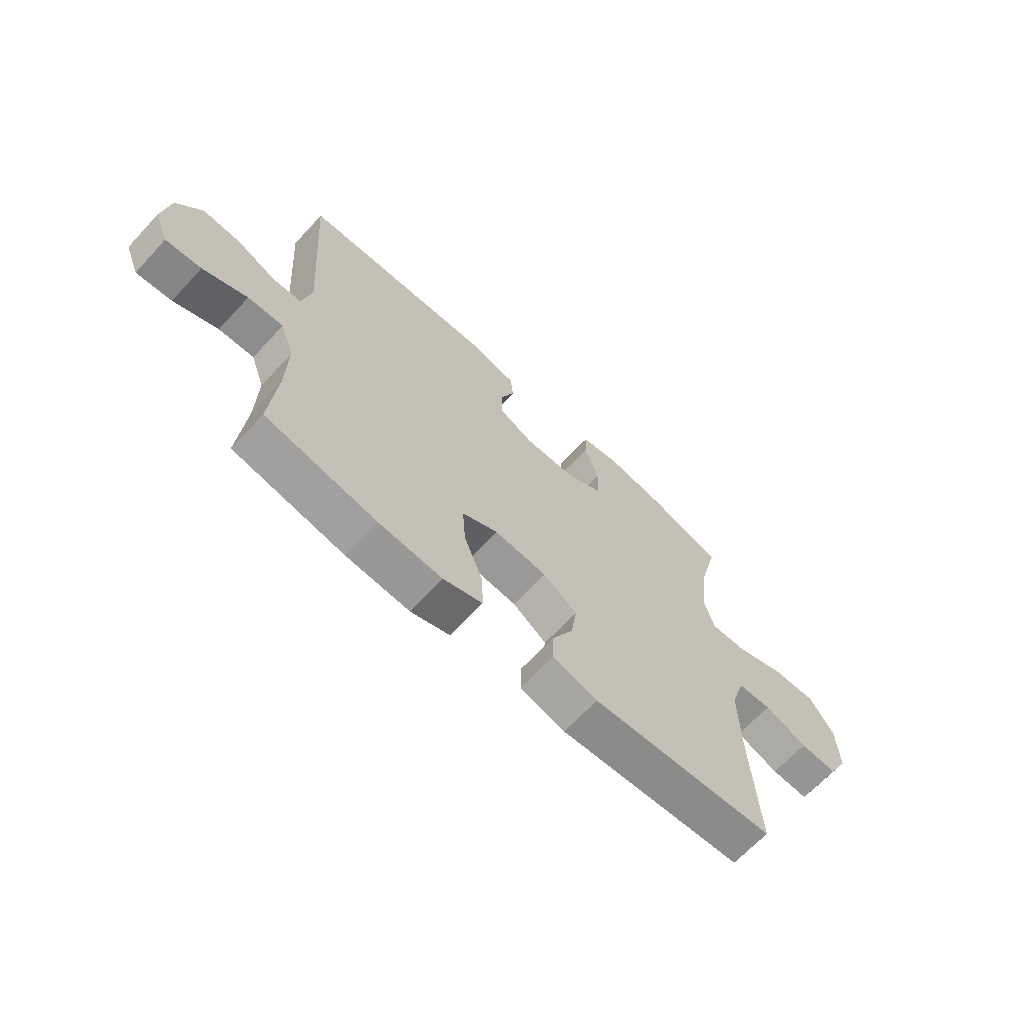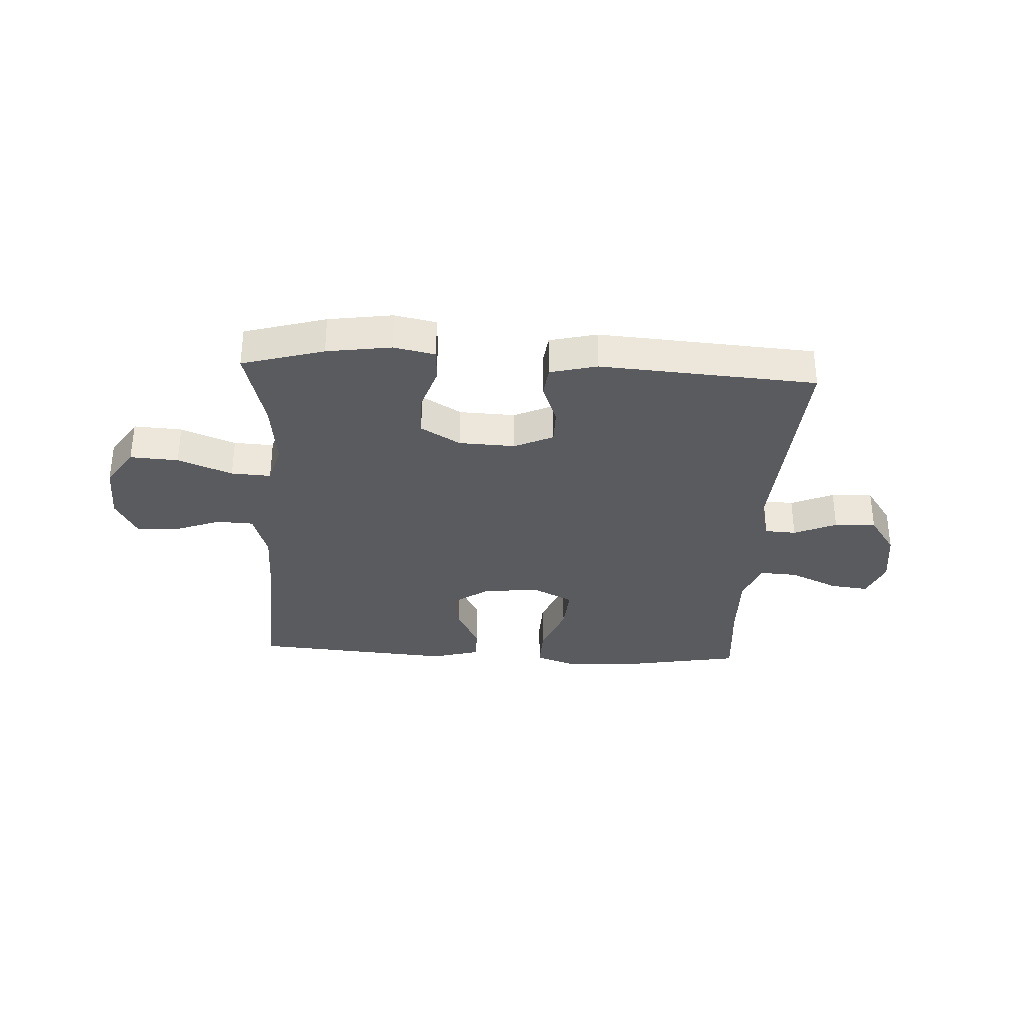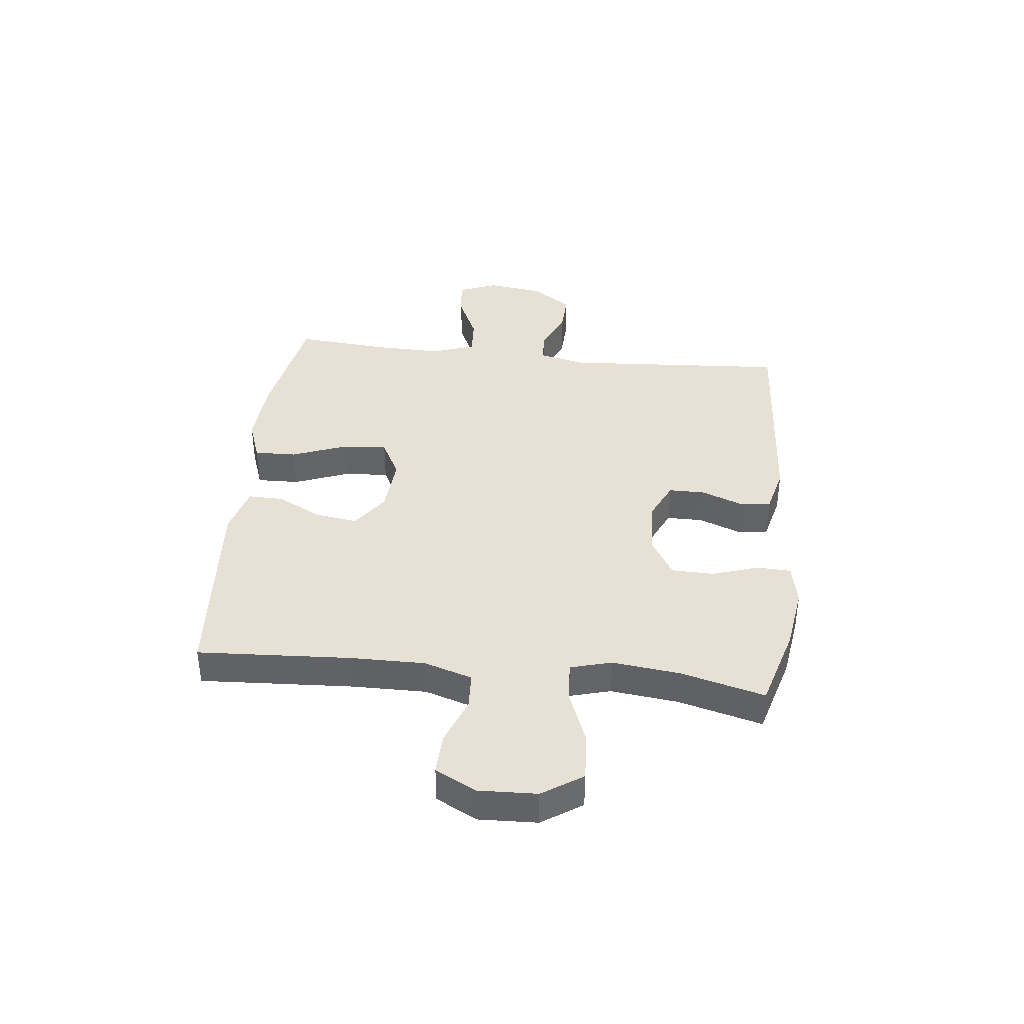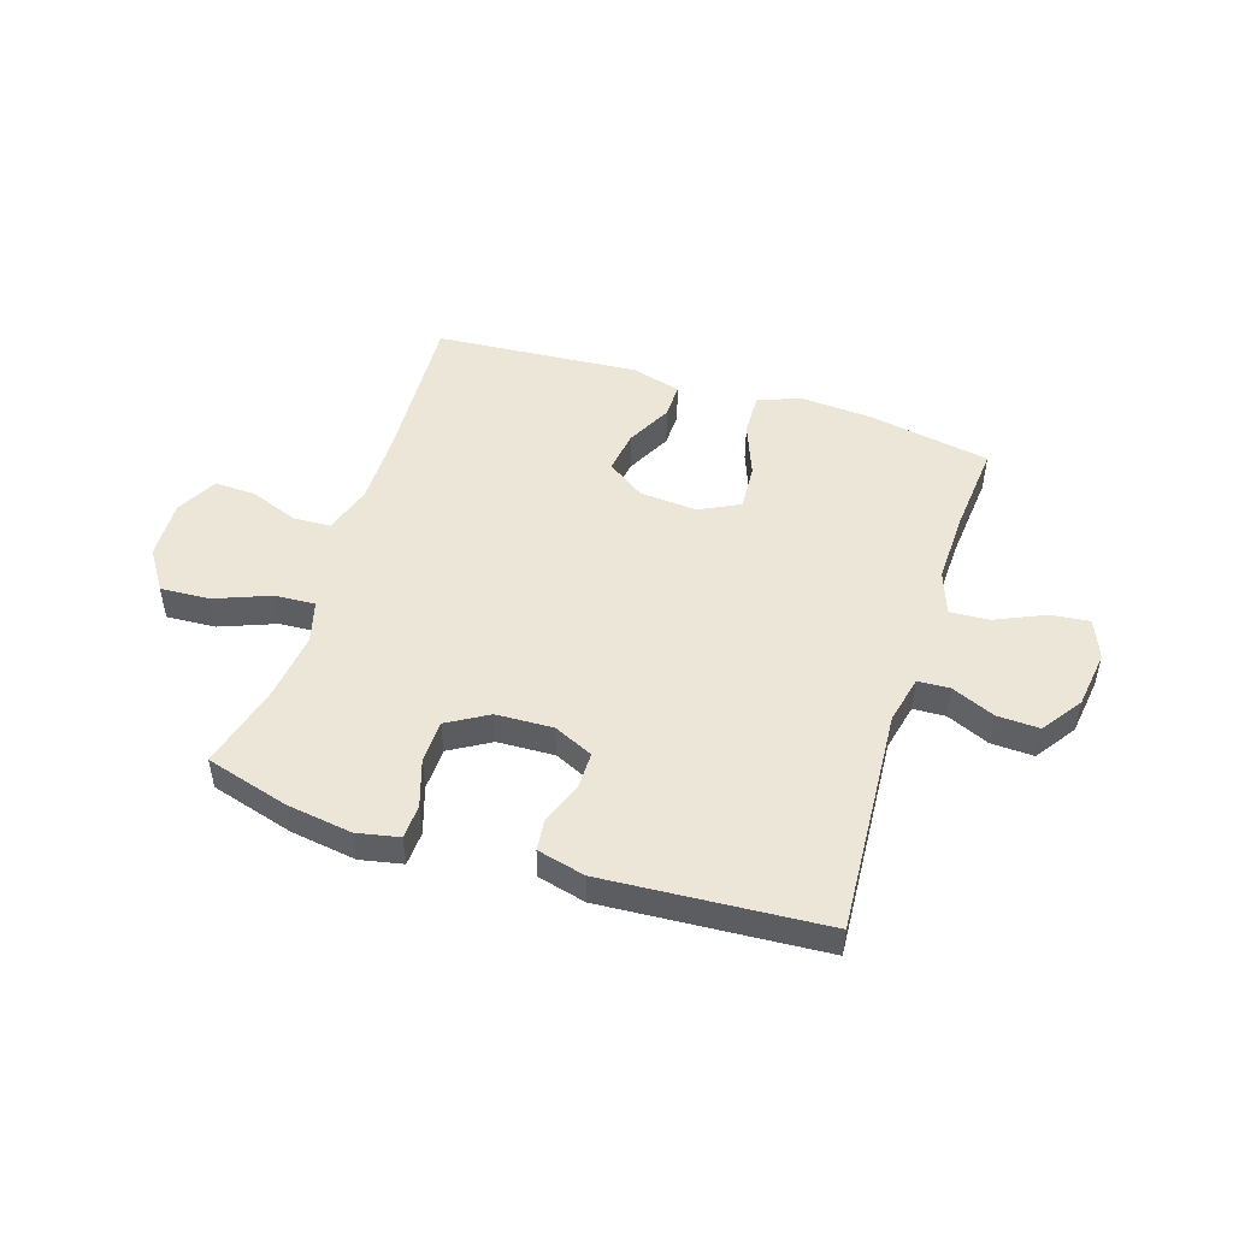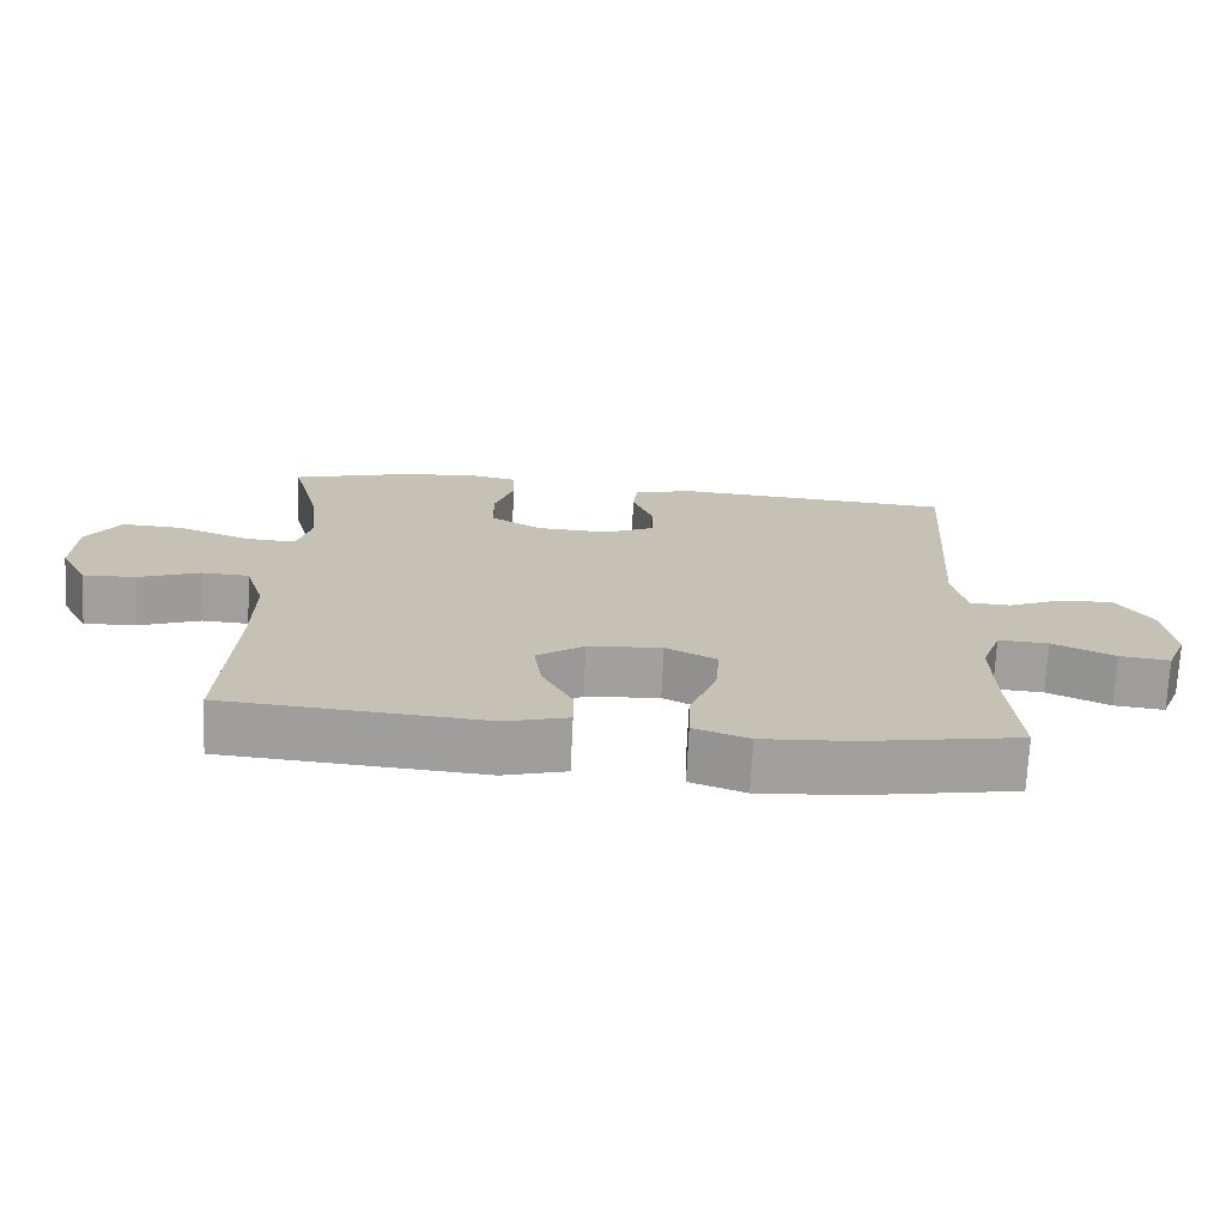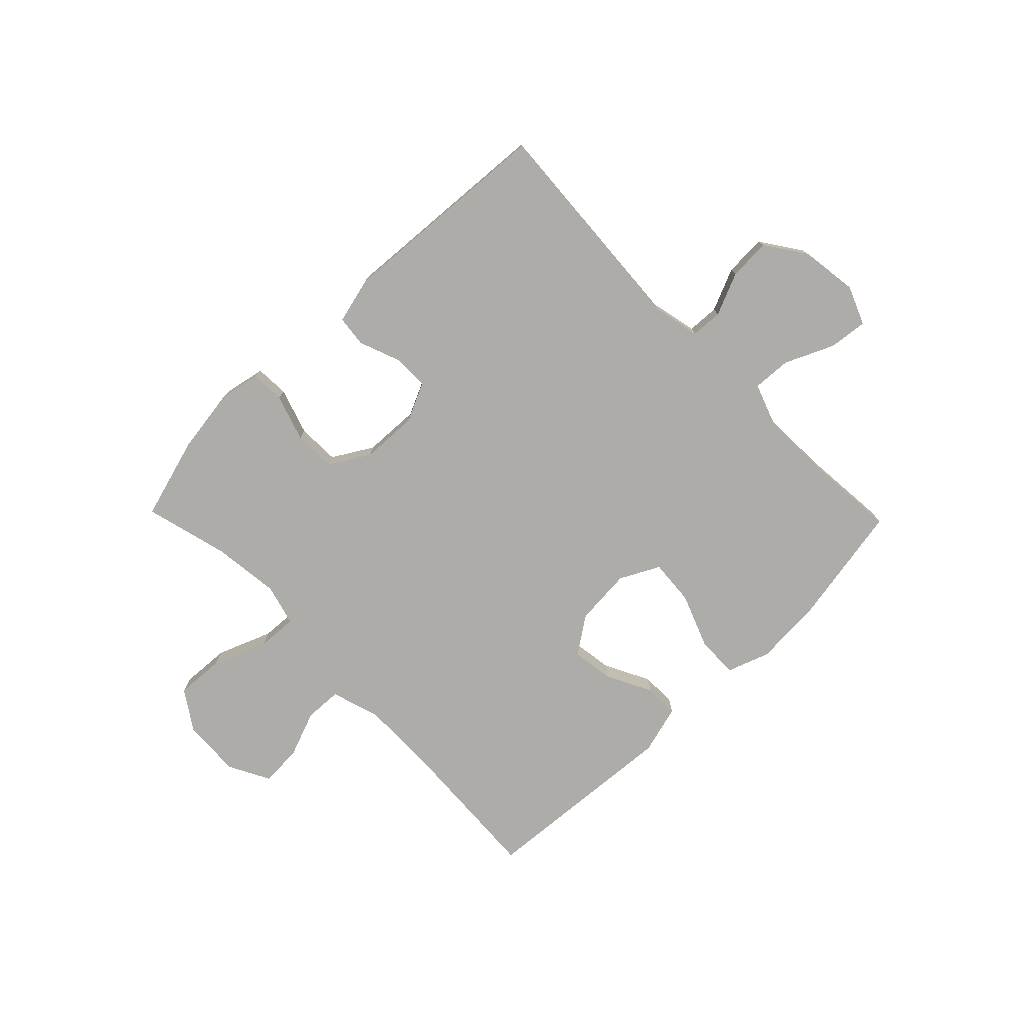
<metadata>
{"format":"obj","ext":"obj","renderer":"f3d","projection":"perspective","resolution":1024,"background":"white","views":[{"elev":-66.4,"azim":137.1,"up":"+Z"},{"elev":-33.1,"azim":-3.2,"up":"+Y"},{"elev":39.0,"azim":-83.8,"up":"+Y"},{"elev":49.1,"azim":17.8,"up":"+Y"},{"elev":-71.5,"azim":-2.8,"up":"+Z"},{"elev":-76.7,"azim":44.2,"up":"+Y"}]}
</metadata>
<code>
v 0.5 0.07 0.5
v 0.474 0.07 0.103
v 0.493 0.07 0.019
v 0.549 0.07 0.016
v 0.625 0.07 0.049
v 0.699 0.07 0.052
v 0.748 0.07 -0.019
v 0.762 0.07 -0.12
v 0.734 0.07 -0.189
v 0.665 0.07 -0.181
v 0.579 0.07 -0.142
v 0.51 0.07 -0.138
v 0.483 0.07 -0.214
v 0.486 0.07 -0.338
v 0.5 0.07 -0.5
v 0.284 0.07 -0.539
v 0.161 0.07 -0.547
v 0.085 0.07 -0.52
v 0.087 0.07 -0.445
v 0.124 0.07 -0.349
v 0.13 0.07 -0.268
v 0.06 0.07 -0.232
v -0.042 0.07 -0.24
v -0.108 0.07 -0.286
v -0.097 0.07 -0.361
v -0.056 0.07 -0.441
v -0.055 0.07 -0.503
v -0.142 0.07 -0.527
v -0.5 0.07 -0.5
v -0.485 0.07 -0.227
v -0.484 0.07 -0.096
v -0.511 0.07 -0.01
v -0.577 0.07 -0.007
v -0.661 0.07 -0.039
v -0.734 0.07 -0.042
v -0.772 0.07 0.03
v -0.768 0.07 0.134
v -0.721 0.07 0.205
v -0.635 0.07 0.2
v -0.538 0.07 0.162
v -0.467 0.07 0.158
v -0.447 0.07 0.231
v -0.461 0.07 0.351
v -0.5 0.07 0.5
v -0.354 0.07 0.542
v -0.239 0.07 0.559
v -0.165 0.07 0.544
v -0.162 0.07 0.484
v -0.189 0.07 0.401
v -0.187 0.07 0.326
v -0.116 0.07 0.284
v -0.016 0.07 0.28
v 0.053 0.07 0.312
v 0.053 0.07 0.376
v 0.025 0.07 0.449
v 0.031 0.07 0.505
v 0.115 0.07 0.526
v 0.5 0 0.5
v 0.474 0 0.103
v 0.493 0 0.019
v 0.549 0 0.016
v 0.625 0 0.049
v 0.699 0 0.052
v 0.748 0 -0.019
v 0.762 0 -0.12
v 0.734 0 -0.189
v 0.665 0 -0.181
v 0.579 0 -0.142
v 0.51 0 -0.138
v 0.483 0 -0.214
v 0.486 0 -0.338
v 0.5 0 -0.5
v 0.284 0 -0.539
v 0.161 0 -0.547
v 0.085 0 -0.52
v 0.087 0 -0.445
v 0.124 0 -0.349
v 0.13 0 -0.268
v 0.06 0 -0.232
v -0.042 0 -0.24
v -0.108 0 -0.286
v -0.097 0 -0.361
v -0.056 0 -0.441
v -0.055 0 -0.503
v -0.142 0 -0.527
v -0.5 0 -0.5
v -0.485 0 -0.227
v -0.484 0 -0.096
v -0.511 0 -0.01
v -0.577 0 -0.007
v -0.661 0 -0.039
v -0.734 0 -0.042
v -0.772 0 0.03
v -0.768 0 0.134
v -0.721 0 0.205
v -0.635 0 0.2
v -0.538 0 0.162
v -0.467 0 0.158
v -0.447 0 0.231
v -0.461 0 0.351
v -0.5 0 0.5
v -0.354 0 0.542
v -0.239 0 0.559
v -0.165 0 0.544
v -0.162 0 0.484
v -0.189 0 0.401
v -0.187 0 0.326
v -0.116 0 0.284
v -0.016 0 0.28
v 0.053 0 0.312
v 0.053 0 0.376
v 0.025 0 0.449
v 0.031 0 0.505
v 0.115 0 0.526
f 54 55 56 57
f 53 54 57 1
f 52 53 1 2
f 51 52 2 3
f 46 47 48 49
f 46 49 50
f 43 44 45 46
f 42 43 46 50
f 41 42 50 51
f 37 38 39 40
f 37 40 41
f 36 37 41
f 33 34 35 36
f 32 33 36 41
f 31 32 41 51
f 27 28 29 30
f 25 26 27 30
f 24 25 30 31
f 23 24 31 51
f 17 18 19 20
f 17 20 21
f 14 15 16 17
f 13 14 17 21
f 12 13 21 22
f 8 9 10 11
f 8 11 12
f 7 8 12
f 4 5 6 7
f 3 4 7 12
f 22 23 51
f 3 12 22 51
f 114 113 112 111
f 58 114 111 110
f 59 58 110 109
f 60 59 109 108
f 106 105 104 103
f 107 106 103
f 103 102 101 100
f 107 103 100 99
f 108 107 99 98
f 97 96 95 94
f 98 97 94
f 98 94 93
f 93 92 91 90
f 98 93 90 89
f 108 98 89 88
f 87 86 85 84
f 87 84 83 82
f 88 87 82 81
f 108 88 81 80
f 77 76 75 74
f 78 77 74
f 74 73 72 71
f 78 74 71 70
f 79 78 70 69
f 68 67 66 65
f 69 68 65
f 69 65 64
f 64 63 62 61
f 69 64 61 60
f 108 80 79
f 108 79 69 60
f 1 58 59 2
f 2 59 60 3
f 3 60 61 4
f 4 61 62 5
f 5 62 63 6
f 6 63 64 7
f 7 64 65 8
f 8 65 66 9
f 9 66 67 10
f 10 67 68 11
f 11 68 69 12
f 12 69 70 13
f 13 70 71 14
f 14 71 72 15
f 15 72 73 16
f 16 73 74 17
f 17 74 75 18
f 18 75 76 19
f 19 76 77 20
f 20 77 78 21
f 21 78 79 22
f 22 79 80 23
f 23 80 81 24
f 24 81 82 25
f 25 82 83 26
f 26 83 84 27
f 27 84 85 28
f 28 85 86 29
f 29 86 87 30
f 30 87 88 31
f 31 88 89 32
f 32 89 90 33
f 33 90 91 34
f 34 91 92 35
f 35 92 93 36
f 36 93 94 37
f 37 94 95 38
f 38 95 96 39
f 39 96 97 40
f 40 97 98 41
f 41 98 99 42
f 42 99 100 43
f 43 100 101 44
f 44 101 102 45
f 45 102 103 46
f 46 103 104 47
f 47 104 105 48
f 48 105 106 49
f 49 106 107 50
f 50 107 108 51
f 51 108 109 52
f 52 109 110 53
f 53 110 111 54
f 54 111 112 55
f 55 112 113 56
f 56 113 114 57
f 57 114 58 1

</code>
